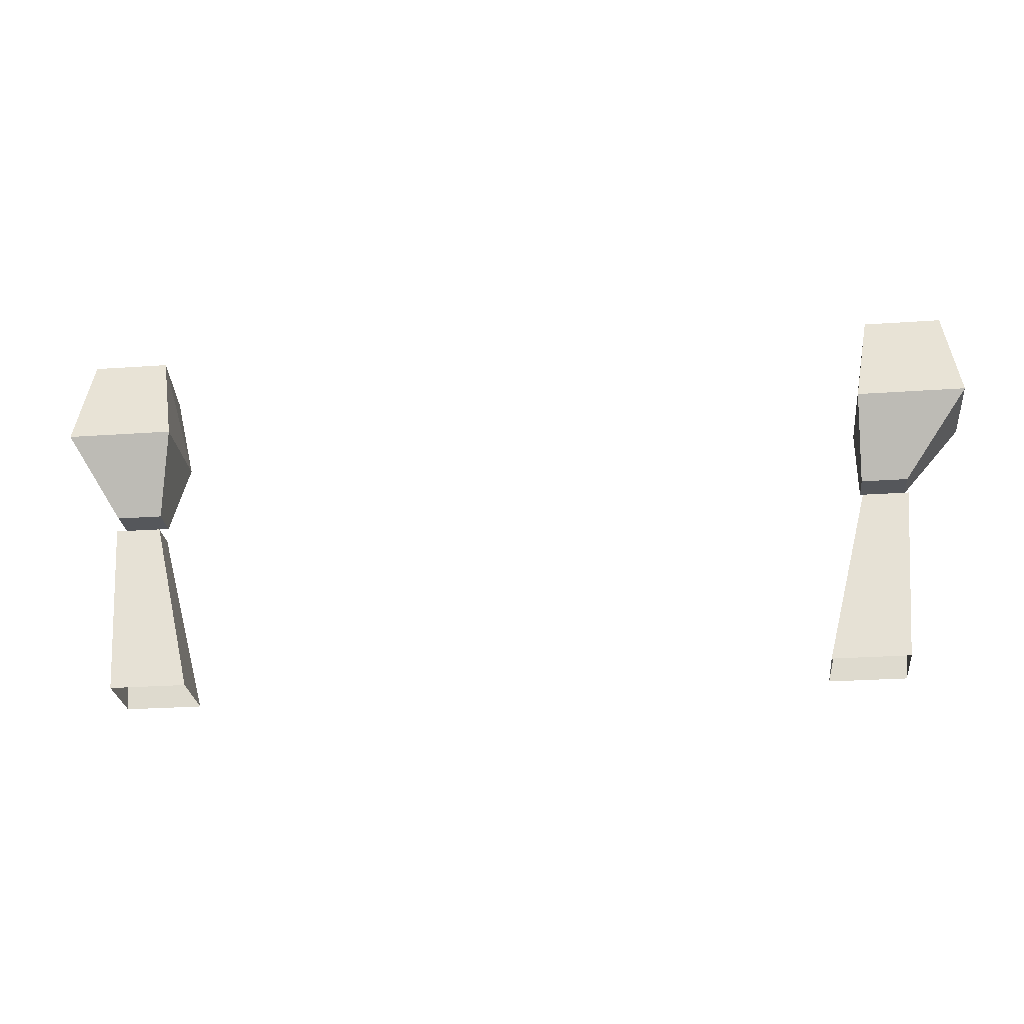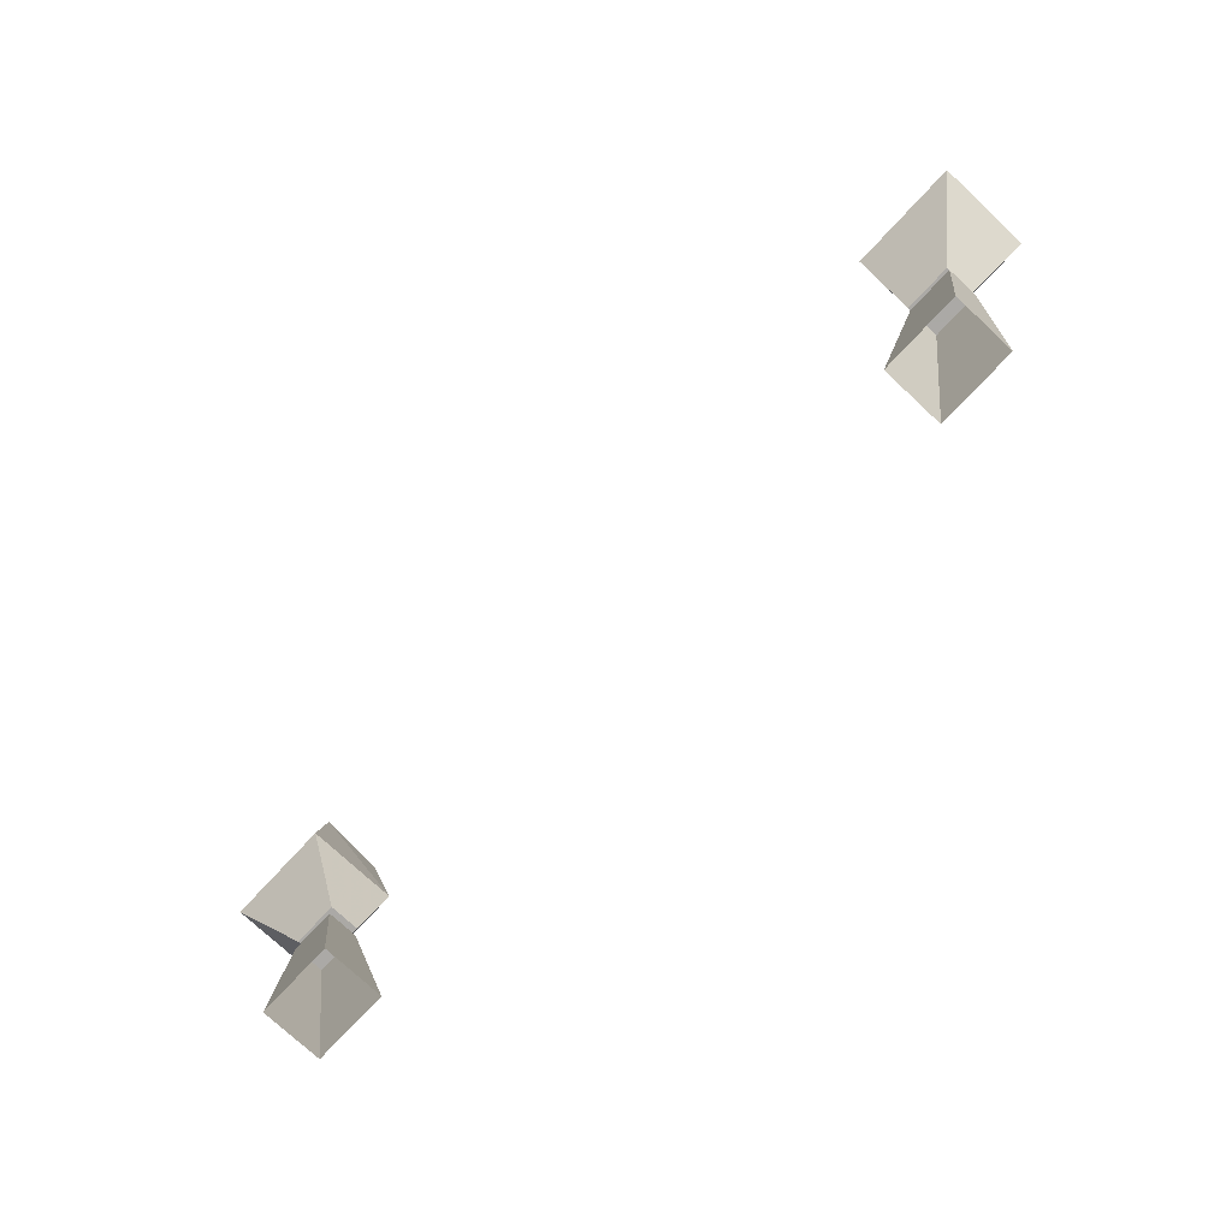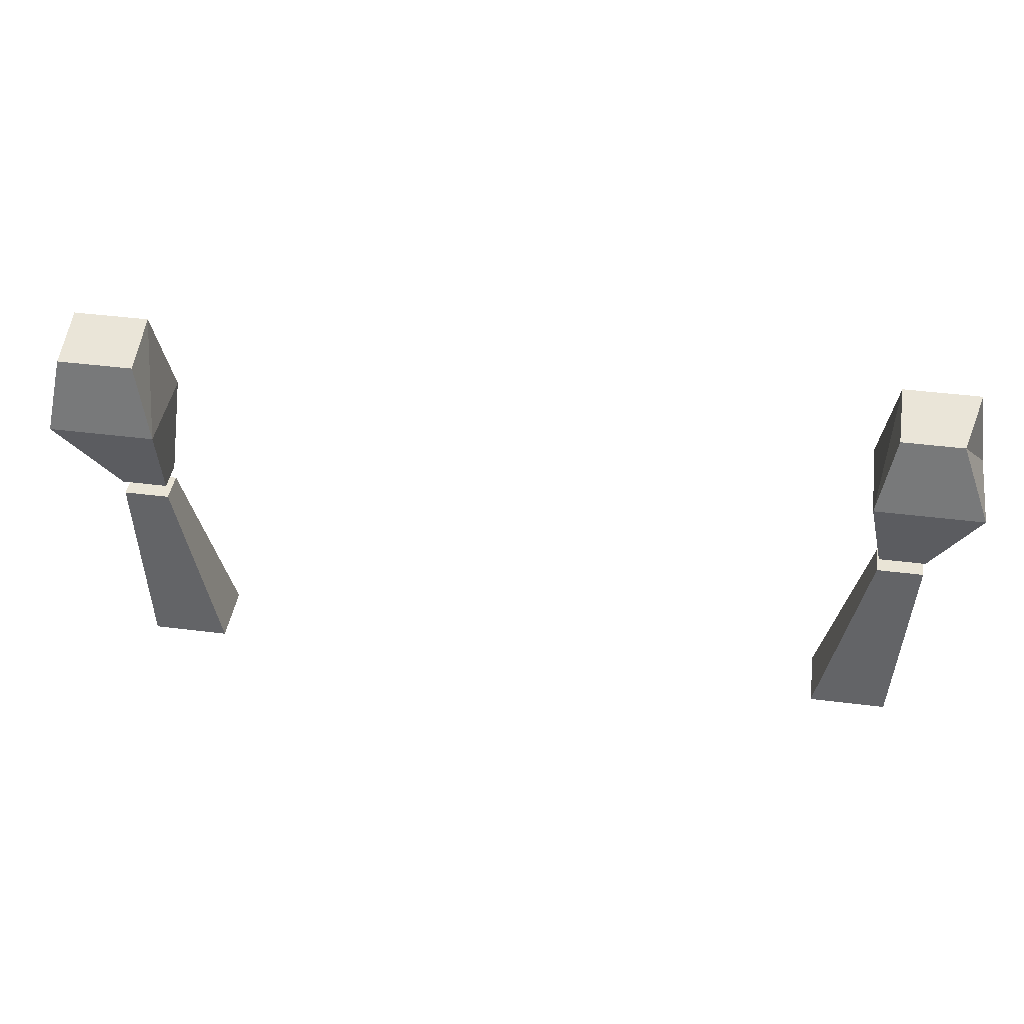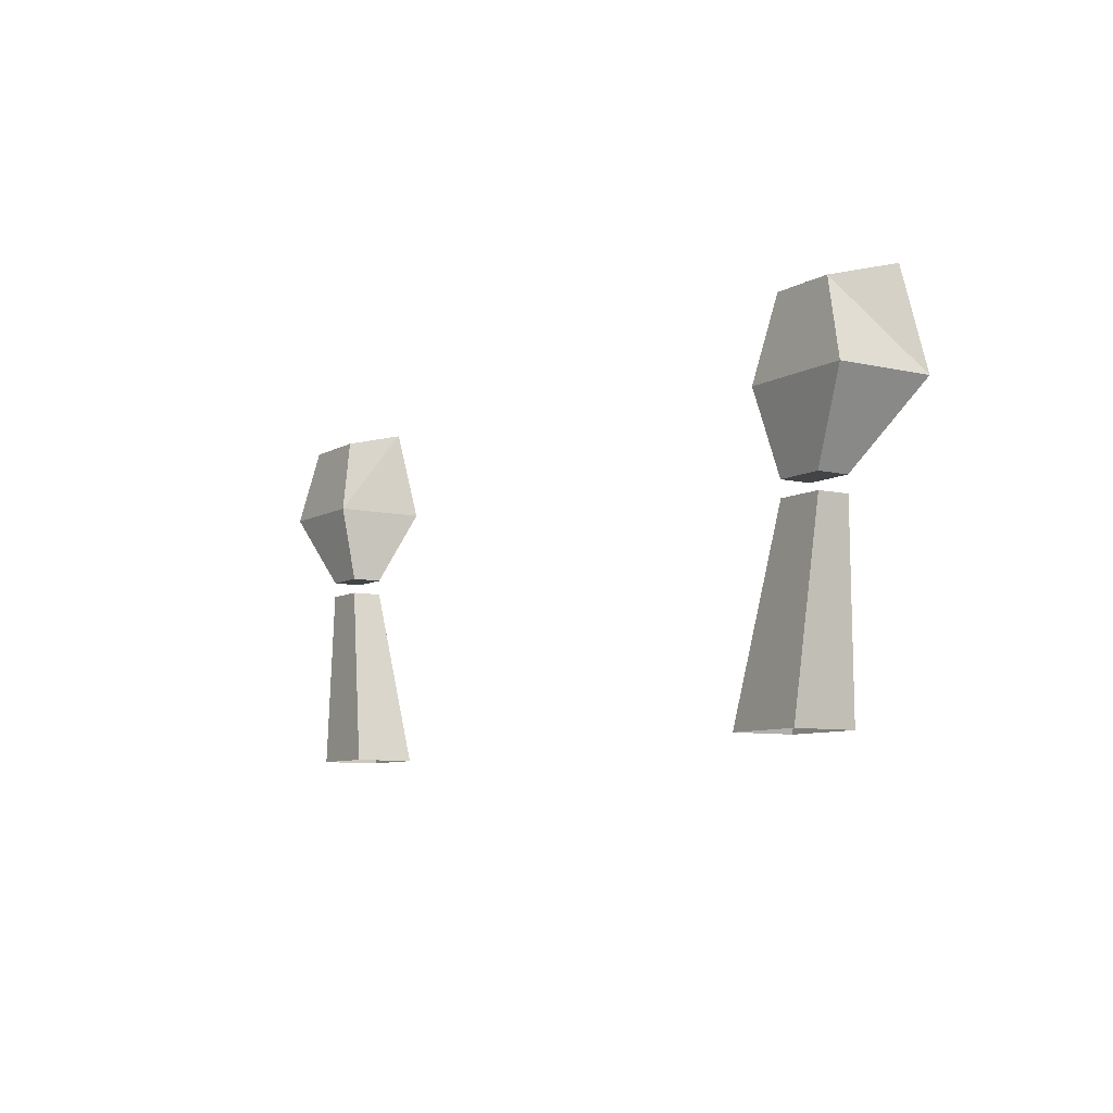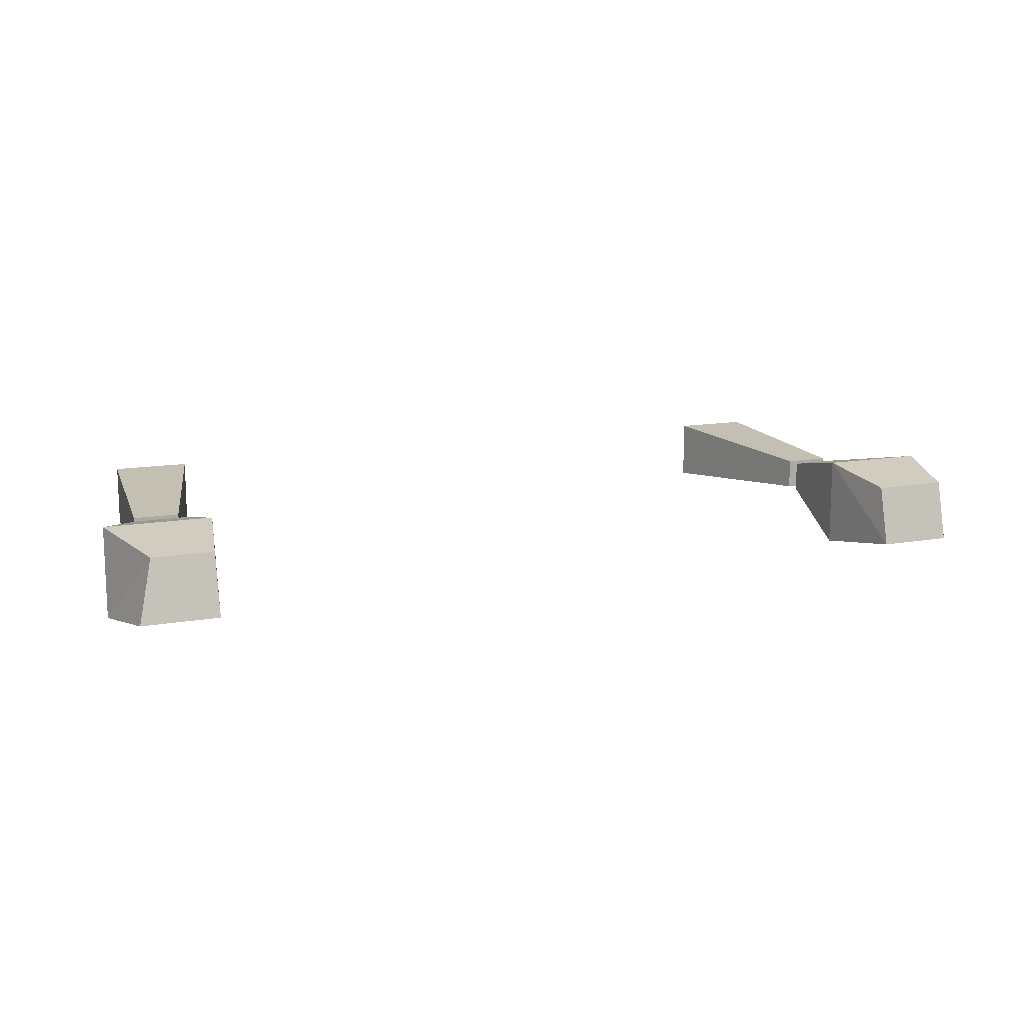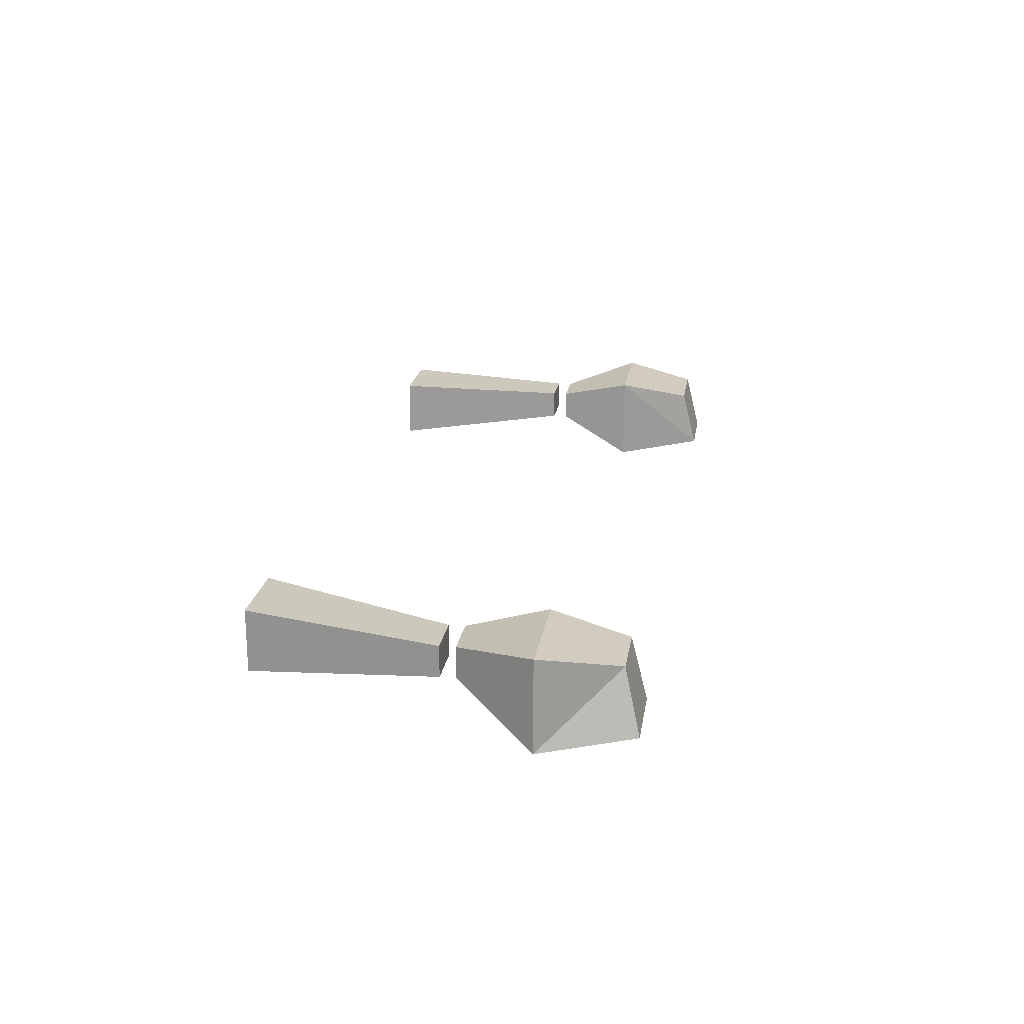
<metadata>
{"format":"obj","ext":"obj","renderer":"f3d","projection":"perspective","resolution":1024,"background":"white","views":[{"elev":-26.5,"azim":-173.7,"up":"+Y"},{"elev":-75.5,"azim":-133.0,"up":"+Y"},{"elev":42.5,"azim":8.6,"up":"+Y"},{"elev":-8.0,"azim":57.1,"up":"+Y"},{"elev":13.1,"azim":157.7,"up":"+Z"},{"elev":20.9,"azim":98.9,"up":"+Z"}]}
</metadata>
<code>
v 0.2109 -0.7656 0.007812
v 0.1875 -0.7656 0.007812
v 0.1875 -0.7656 0.02344
v 0.2109 -0.7656 0.02344
v 0.2031 -0.8594 0.03125
v 0.2031 -0.8594 0
v 0.1641 -0.8594 0
v 0.1641 -0.8594 0.03125
v 0.1797 -0.7188 -0.01562
v 0.1875 -0.7578 0.02344
v 0.1797 -0.7188 0.03125
v 0.1875 -0.6719 -0.007812
v 0.2344 -0.7188 -0.01562
v 0.2109 -0.7578 0.007812
v 0.1875 -0.7578 0.007812
v 0.2109 -0.7578 0.02344
v 0.2344 -0.7188 0.03125
v 0.2188 -0.6797 0.02344
v 0.1875 -0.6797 0.02344
v 0.2266 -0.6719 -0.007812
v -0.2109 -0.7656 0.02344
v -0.2031 -0.8594 0.03125
v -0.1641 -0.8594 0.03125
v -0.1875 -0.7656 0.02344
v -0.2109 -0.7656 0.007812
v -0.2031 -0.8594 0
v -0.1875 -0.7656 0.007812
v -0.1641 -0.8594 0
v -0.1875 -0.7578 0.02344
v -0.1875 -0.7188 0.03125
v -0.2422 -0.7188 0.03125
v -0.2109 -0.7578 0.02344
v -0.1875 -0.7578 0.007812
v -0.1875 -0.7188 -0.01562
v -0.1953 -0.6719 -0.007812
v -0.1953 -0.6797 0.02344
v -0.2344 -0.6797 0.02344
v -0.2422 -0.7188 -0.01562
v -0.2109 -0.7578 0.007812
v -0.2344 -0.6719 -0.007812
f 1 2 3
f 1 3 4
f 1 4 5
f 1 5 6
f 1 6 7
f 4 8 5
f 21 22 23
f 21 24 25
f 21 25 26
f 21 26 22
f 25 28 26
f 24 27 25
f 1 7 2
f 2 7 3
f 3 7 8
f 3 8 4
f 21 23 24
f 25 27 28
f 28 24 23
f 24 28 27
f 9 10 11
f 9 11 12
f 9 12 13
f 9 13 14
f 9 14 15
f 9 15 10
f 10 15 16
f 10 16 17
f 10 17 11
f 11 17 18
f 11 18 19
f 11 19 12
f 12 19 20
f 12 20 13
f 13 20 18
f 13 18 17
f 13 17 14
f 14 17 16
f 14 16 15
f 19 18 20
f 29 30 31
f 29 31 32
f 29 32 33
f 29 33 34
f 29 34 30
f 30 34 35
f 30 35 36
f 30 36 37
f 30 37 31
f 31 37 38
f 31 38 39
f 31 39 32
f 32 39 33
f 33 39 34
f 34 39 38
f 34 38 35
f 35 38 40
f 35 40 36
f 36 40 37
f 37 40 38

</code>
